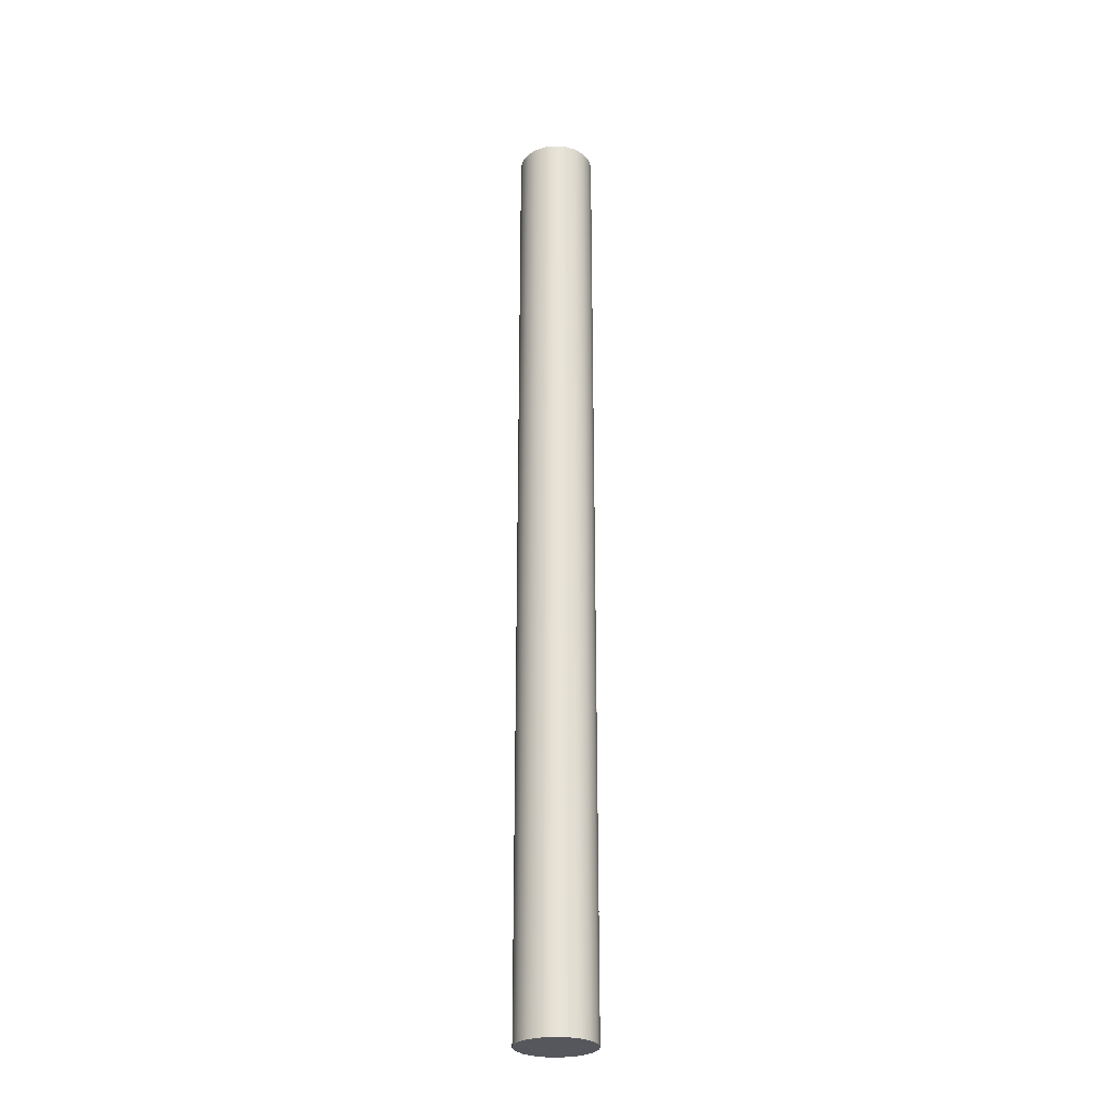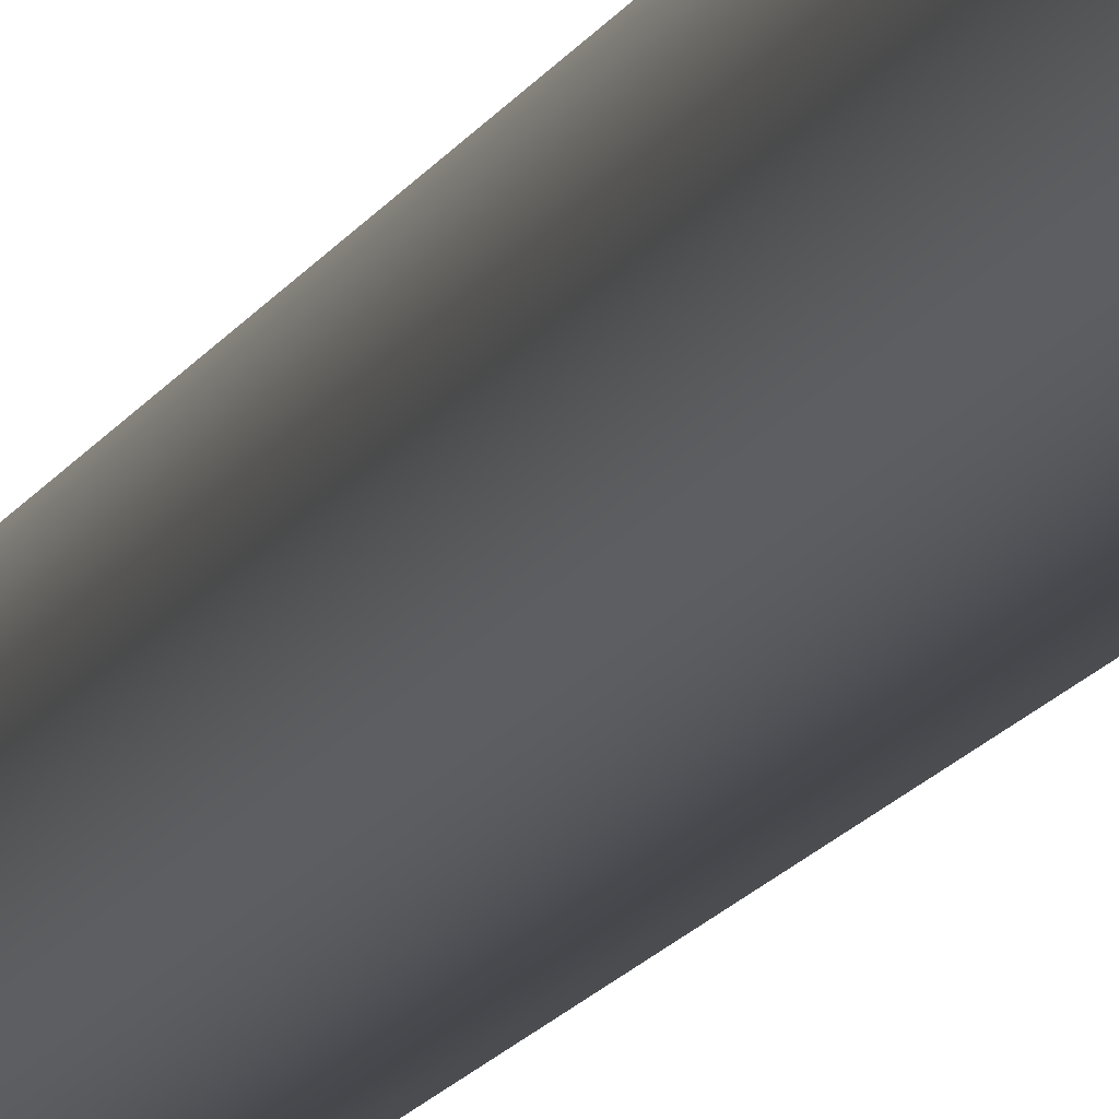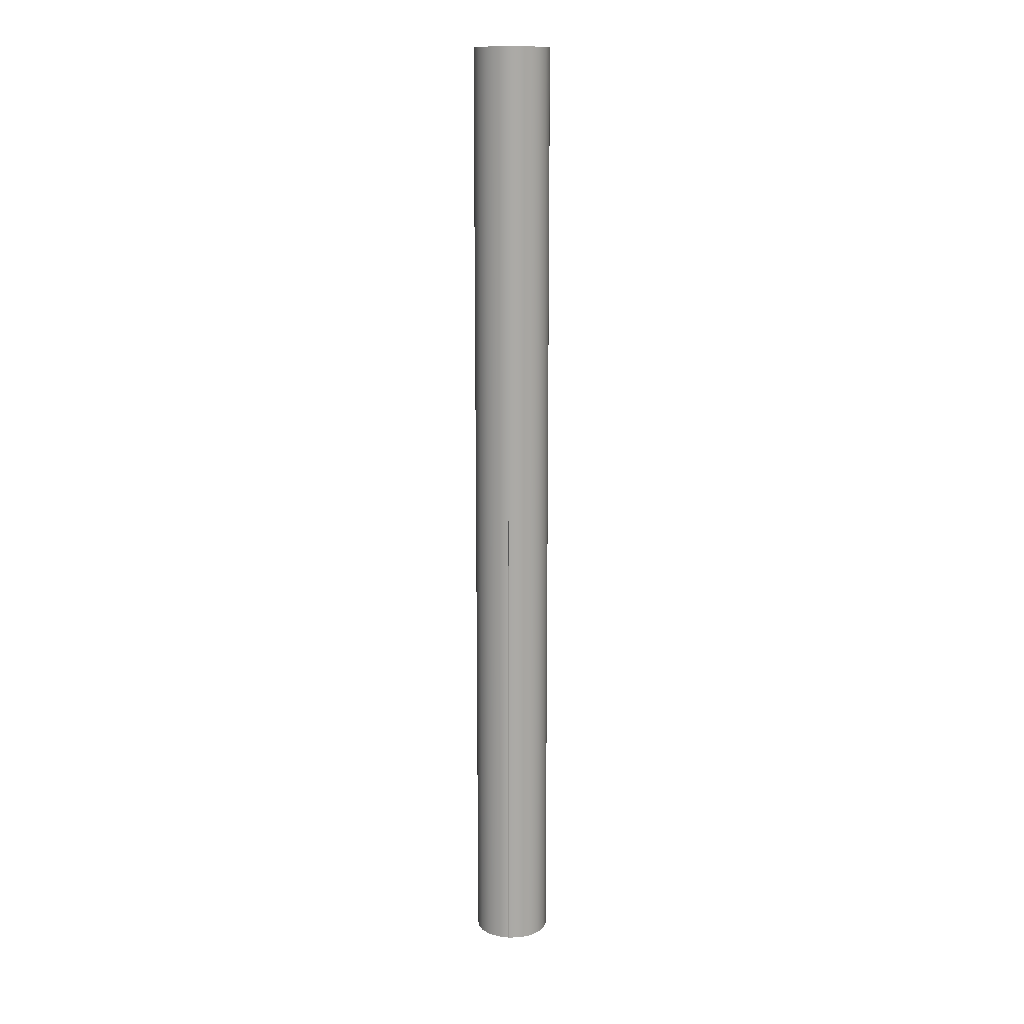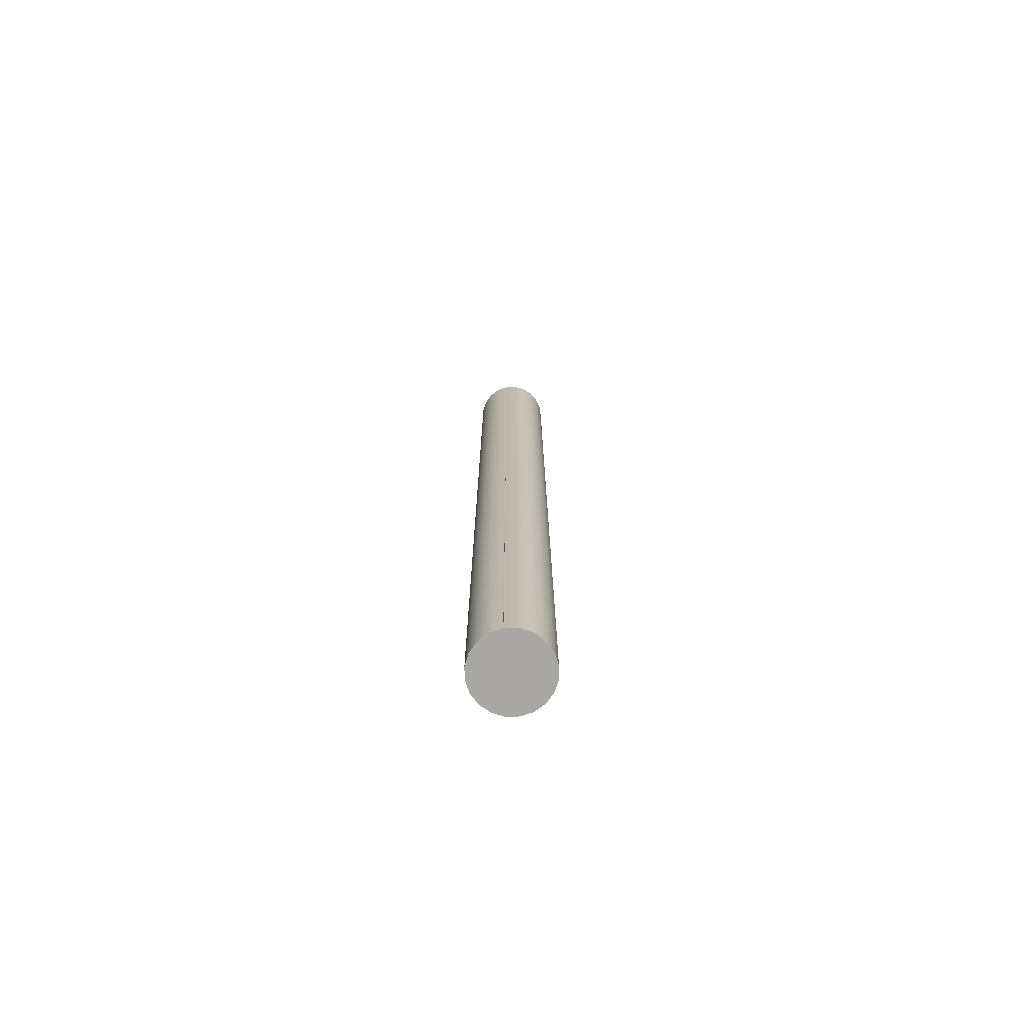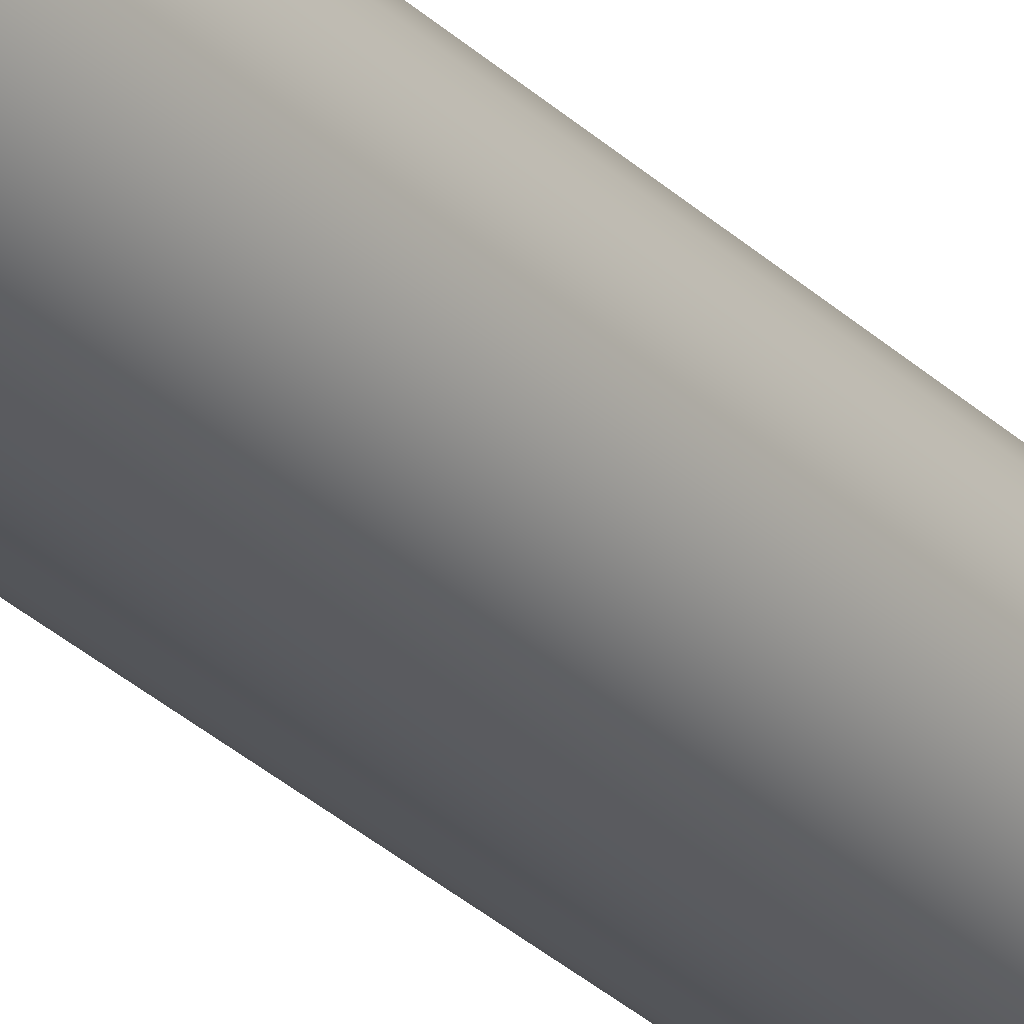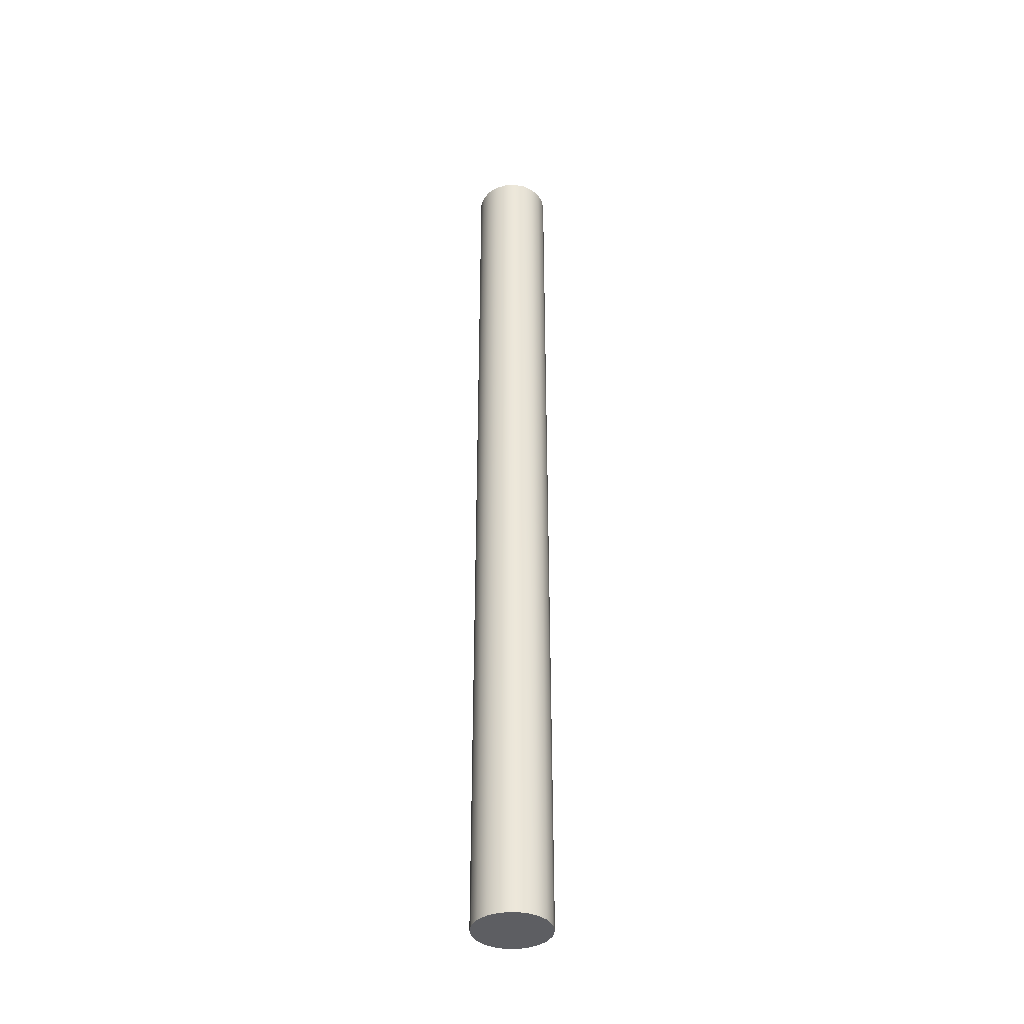
<metadata>
{"format":"obj","ext":"obj","renderer":"f3d","projection":"perspective","resolution":1024,"background":"white","views":[{"elev":-27.5,"azim":66.3,"up":"+Z"},{"elev":-11.6,"azim":-15.4,"up":"+Y"},{"elev":14.4,"azim":157.0,"up":"+Z"},{"elev":-74.4,"azim":162.0,"up":"+Z"},{"elev":-29.4,"azim":35.7,"up":"+Y"},{"elev":-38.5,"azim":25.6,"up":"+Z"}]}
</metadata>
<code>
v 0.3854 0.7011 10
v 0.3854 0.7011 0
v 0.3756 0.6961 0
v 0.3756 0.6961 10
v 0.3854 0.7011 0
v 0.3854 0.7011 10
v 0.3799 0.704 10
v 0.3761 0.7061 10
v 0.3761 0.7061 0
v 0.1401 0.7876 0
v -0.1097 0.7924 0
v -0.3487 0.72 0
v -0.5537 0.5774 0
v -0.7048 0.3785 0
v -0.7872 0.1427 0
v -0.7928 -0.1071 0
v -0.7211 -0.3463 0
v -0.5792 -0.5518 0
v -0.3808 -0.7036 0
v -0.1452 -0.7867 0
v 0.1045 -0.7932 0
v 0.344 -0.7223 0
v 0.5499 -0.581 0
v 0.7023 -0.3831 0
v 0.7862 -0.1478 0
v 0.7935 0.1018 0
v 0.7234 0.3416 0
v 0.5828 0.548 0
v -0.8 -9.797e-17 20
v -0.7645 0.2358 20
v -0.661 0.4507 20
v -0.4988 0.6255 20
v -0.2923 0.7447 20
v -0.05978 0.7978 20
v 0.178 0.7799 20
v 0.4 0.6928 20
v 0.5864 0.5441 20
v 0.7208 0.3471 20
v 0.7911 0.1192 20
v 0.7911 -0.1192 20
v 0.7208 -0.3471 20
v 0.5864 -0.5441 20
v 0.4 -0.6928 20
v 0.178 -0.7799 20
v -0.05978 -0.7978 20
v -0.2923 -0.7447 20
v -0.4988 -0.6255 20
v -0.661 -0.4507 20
v -0.7645 -0.2358 20
v -0.7872 0.1427 0
v -0.8 -9.797e-17 20
v 0.3761 0.7061 0
v 0.3761 0.7061 10
v 0.3756 0.6961 10
v 0.3756 0.6961 0
v 0.3756 0.6961 0
v 0.3854 0.7011 0
v 0.5828 0.548 0
v 0.7234 0.3416 0
v 0.7935 0.1018 0
v 0.7862 -0.1478 0
v 0.7023 -0.3831 0
v 0.5499 -0.581 0
v 0.344 -0.7223 0
v 0.1045 -0.7932 0
v -0.1452 -0.7867 0
v -0.3808 -0.7036 0
v -0.5792 -0.5518 0
v -0.7211 -0.3463 0
v -0.7928 -0.1071 0
v -0.7872 0.1427 0
v -0.7048 0.3785 0
v -0.5537 0.5774 0
v -0.3487 0.72 0
v -0.1097 0.7924 0
v 0.1401 0.7876 0
v 0.3761 0.7061 0
v -0.8 -9.797e-17 20
v -0.7645 -0.2358 20
v -0.661 -0.4507 20
v -0.4988 -0.6255 20
v -0.2923 -0.7447 20
v -0.05978 -0.7978 20
v 0.178 -0.7799 20
v 0.4 -0.6928 20
v 0.5864 -0.5441 20
v 0.7208 -0.3471 20
v 0.7911 -0.1192 20
v 0.7911 0.1192 20
v 0.7208 0.3471 20
v 0.5864 0.5441 20
v 0.4 0.6928 20
v 0.178 0.7799 20
v -0.05978 0.7978 20
v -0.2923 0.7447 20
v -0.4988 0.6255 20
v -0.661 0.4507 20
v -0.7645 0.2358 20
v 0.3761 0.7061 10
v 0.3799 0.704 10
v 0.3854 0.7011 10
v 0.3756 0.6961 10
f 2 3 1
f 1 3 4
f 28 5 36
f 36 5 6
f 36 6 7
f 7 8 36
f 36 8 35
f 35 8 10
f 35 10 34
f 34 10 11
f 34 11 33
f 33 11 12
f 33 12 32
f 32 12 13
f 32 13 31
f 31 13 14
f 31 14 30
f 30 14 50
f 30 50 29
f 51 15 16
f 51 16 49
f 49 16 17
f 49 17 48
f 48 17 18
f 48 18 47
f 47 18 19
f 47 19 46
f 46 19 20
f 46 20 45
f 45 20 21
f 45 21 44
f 44 21 22
f 44 22 43
f 43 22 23
f 43 23 42
f 42 23 24
f 42 24 41
f 41 24 25
f 41 25 40
f 40 25 26
f 40 26 39
f 39 26 27
f 39 27 38
f 38 27 28
f 38 28 37
f 37 28 36
f 8 9 10
f 53 54 52
f 52 54 55
f 57 58 56
f 56 58 62
f 56 62 63
f 58 59 62
f 62 59 61
f 61 59 60
f 63 64 56
f 56 64 65
f 56 65 66
f 66 67 56
f 56 67 68
f 56 68 69
f 69 70 56
f 56 70 71
f 56 71 72
f 72 73 56
f 56 73 74
f 56 74 75
f 75 76 56
f 56 76 77
f 79 88 78
f 78 88 89
f 78 89 98
f 98 89 90
f 98 90 97
f 97 90 91
f 97 91 96
f 96 91 92
f 96 92 95
f 95 92 93
f 95 93 94
f 88 79 87
f 87 79 80
f 87 80 86
f 86 80 81
f 86 81 85
f 85 81 82
f 85 82 84
f 84 82 83
f 99 100 102
f 102 100 101

</code>
